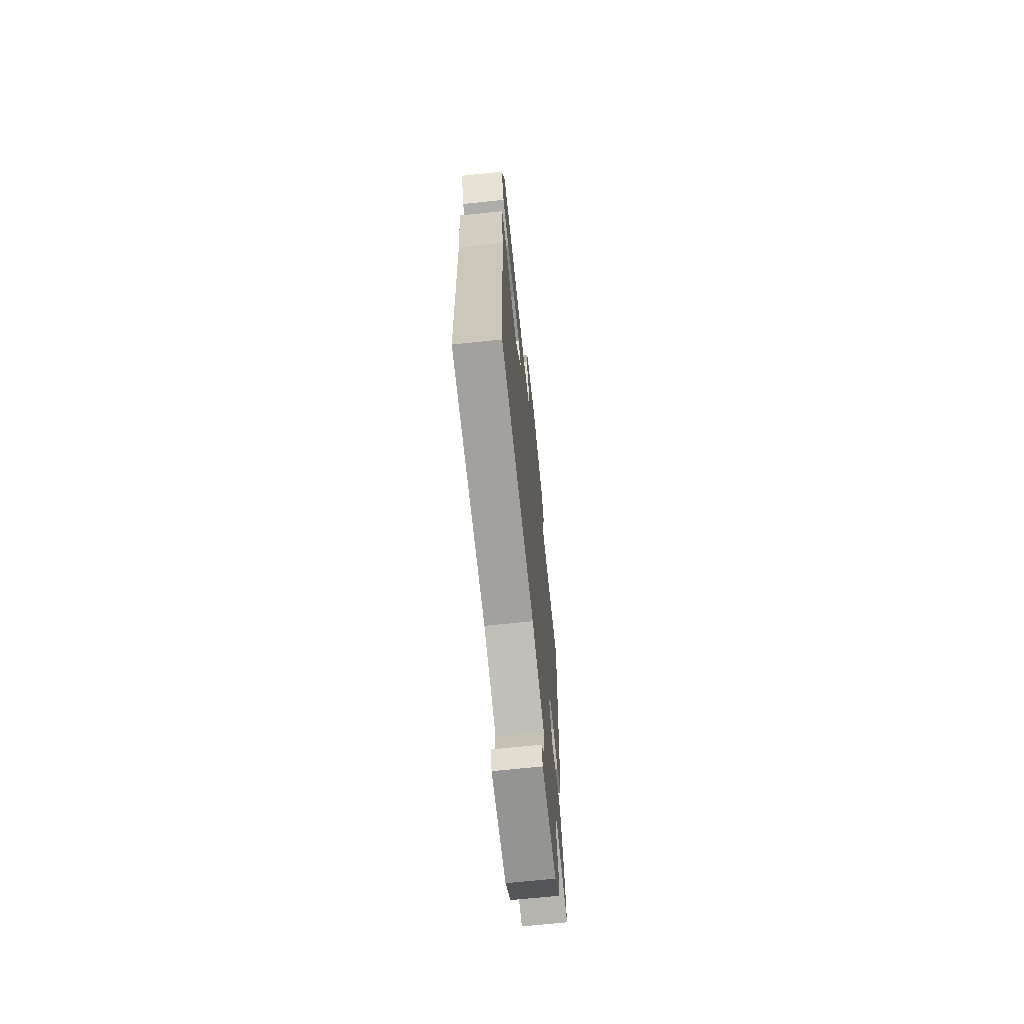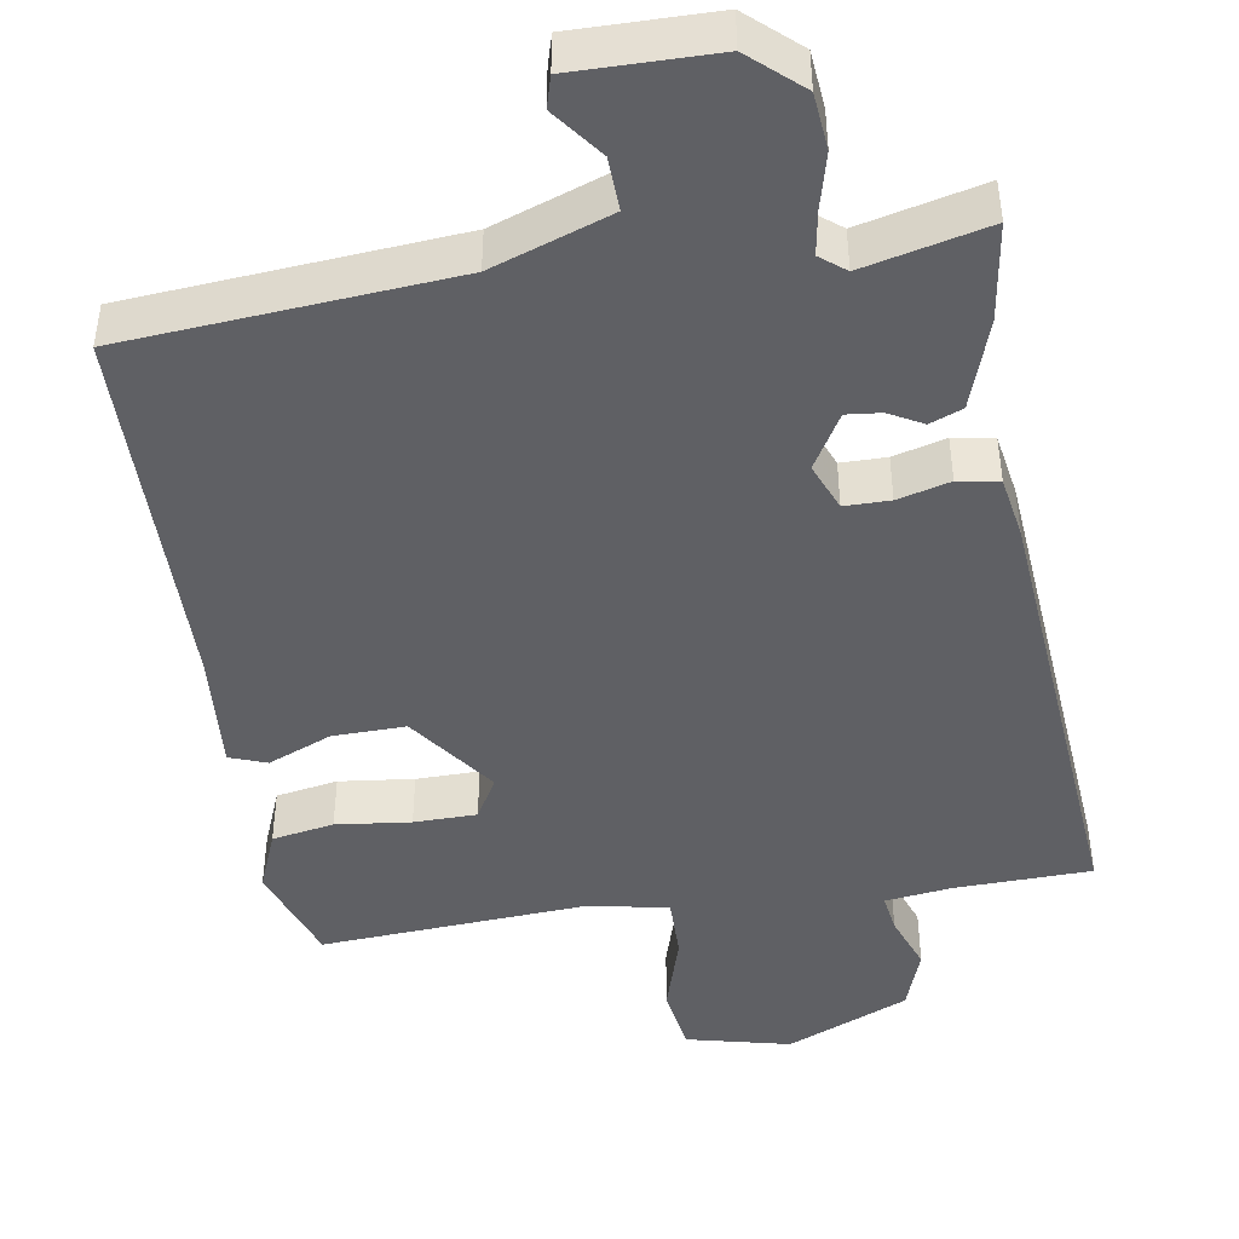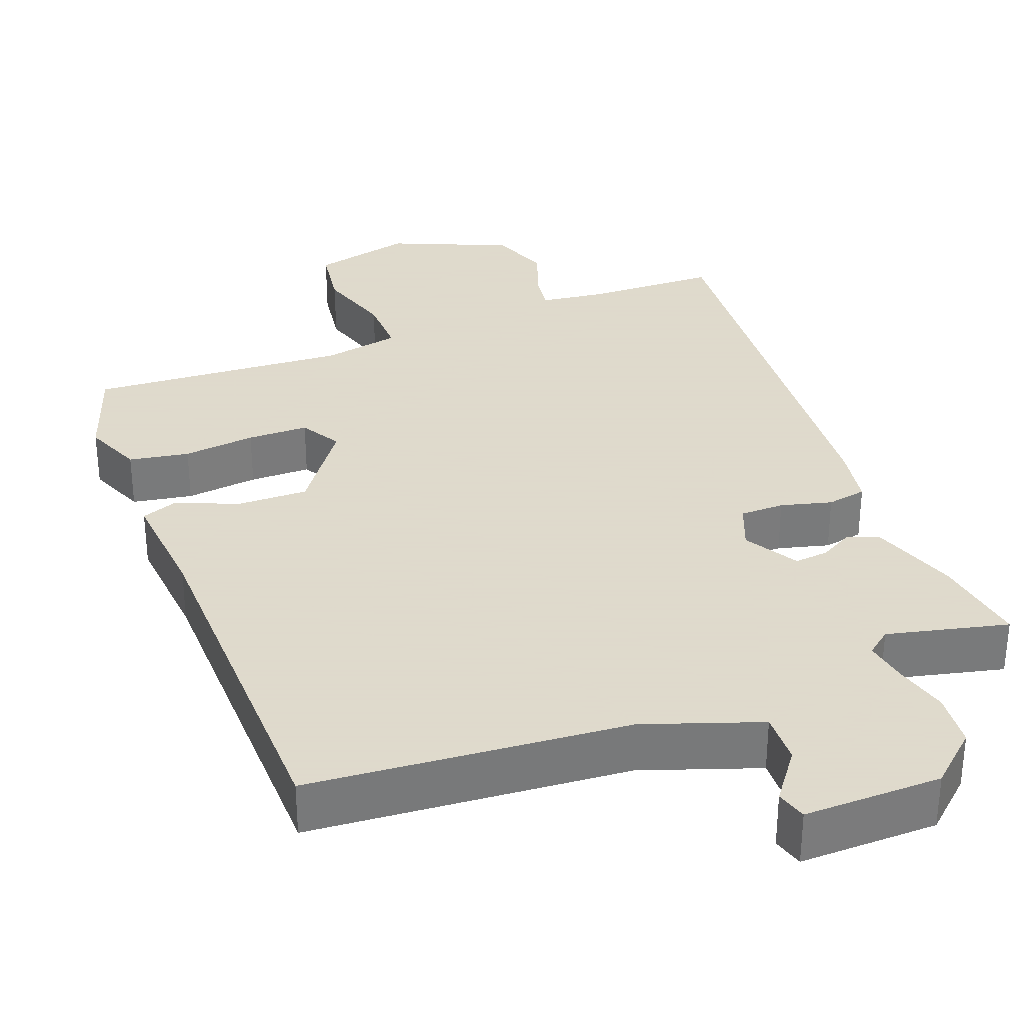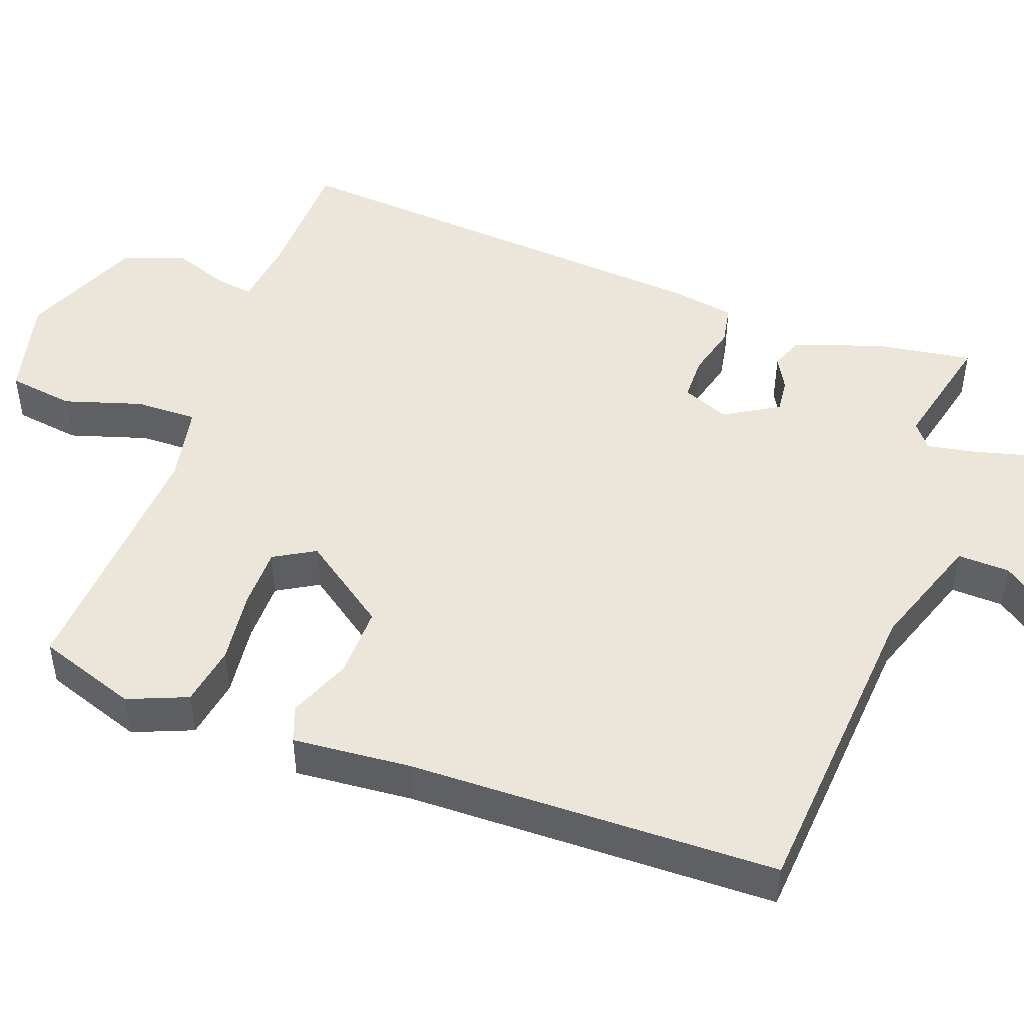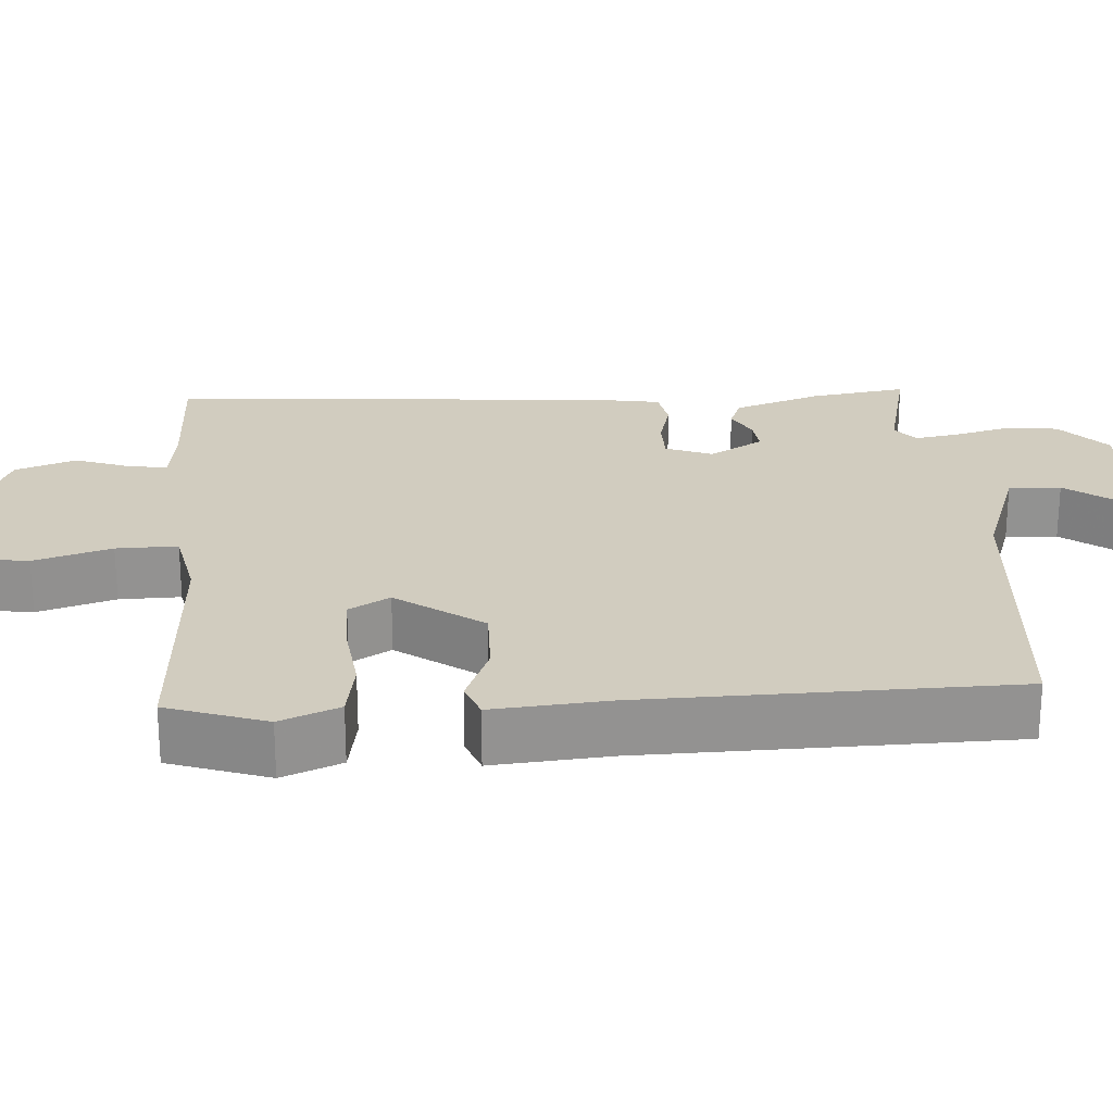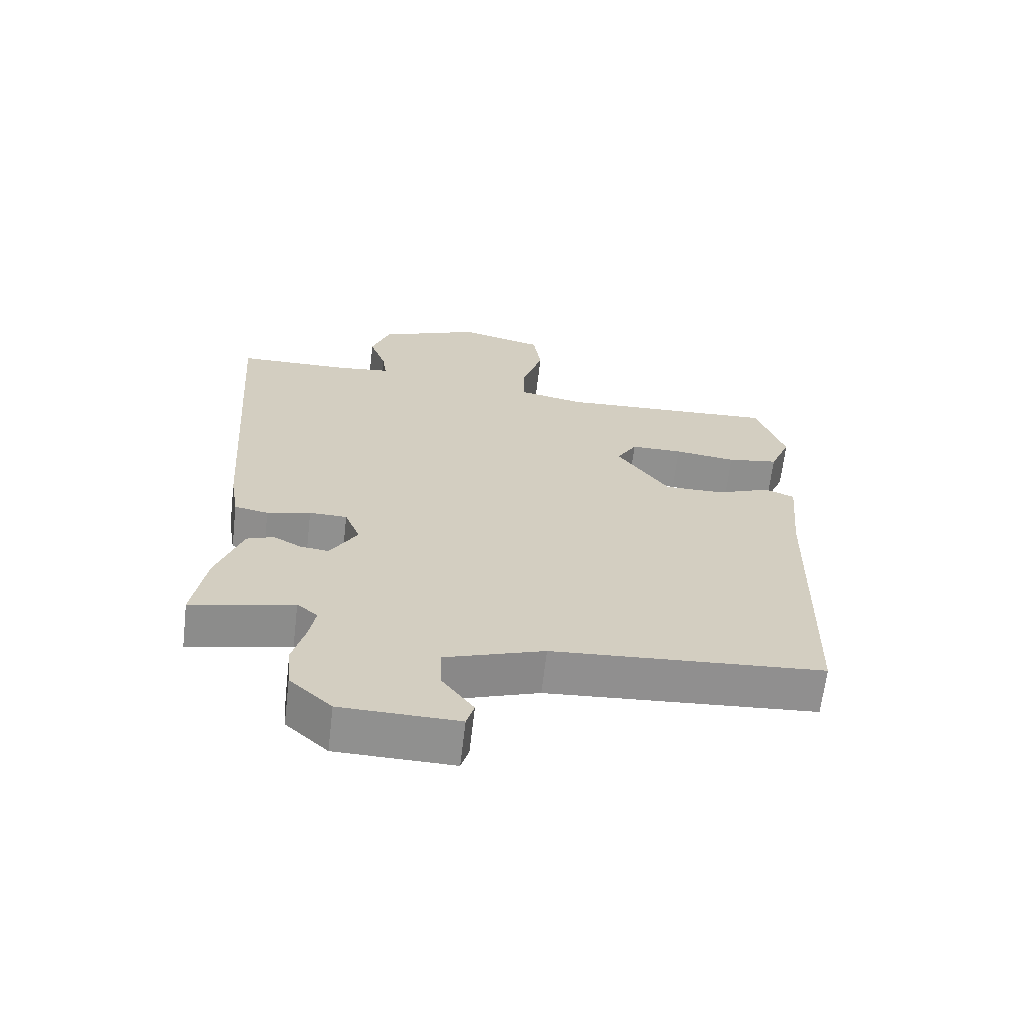
<metadata>
{"format":"obj","ext":"obj","renderer":"f3d","projection":"perspective","resolution":1024,"background":"white","views":[{"elev":-68.2,"azim":96.0,"up":"+Z"},{"elev":-45.0,"azim":-170.2,"up":"+Y"},{"elev":32.4,"azim":159.5,"up":"+Y"},{"elev":48.0,"azim":110.4,"up":"+Y"},{"elev":24.0,"azim":86.5,"up":"+Y"},{"elev":-65.5,"azim":-6.7,"up":"+Z"}]}
</metadata>
<code>
v 0.44 0.07 -0.515
v 0.024 0.07 -0.544
v -0.128 0.07 -0.596
v -0.126 0.07 -0.664
v -0.078 0.07 -0.729
v -0.09 0.07 -0.769
v -0.27 0.07 -0.765
v -0.335 0.07 -0.706
v -0.341 0.07 -0.634
v -0.322 0.07 -0.563
v -0.312 0.07 -0.507
v -0.344 0.07 -0.481
v -0.502 0.07 -0.517
v -0.482 0.07 -0.392
v -0.442 0.07 -0.278
v -0.4 0.07 -0.262
v -0.357 0.07 -0.286
v -0.313 0.07 -0.291
v -0.271 0.07 -0.221
v -0.295 0.07 -0.16
v -0.353 0.07 -0.159
v -0.42 0.07 -0.176
v -0.472 0.07 -0.166
v -0.485 0.07 -0.086
v -0.527 0.07 0.498
v -0.353 0.07 0.501
v -0.268 0.07 0.511
v -0.275 0.07 0.561
v -0.301 0.07 0.634
v -0.272 0.07 0.713
v -0.115 0.07 0.779
v 0.017 0.07 0.746
v 0.029 0.07 0.66
v -0.003 0.07 0.559
v -0.005 0.07 0.479
v 0.097 0.07 0.458
v 0.437 0.07 0.476
v 0.481 0.07 0.346
v 0.449 0.07 0.269
v 0.37 0.07 0.256
v 0.275 0.07 0.268
v 0.195 0.07 0.268
v 0.164 0.07 0.215
v 0.244 0.07 0.102
v 0.337 0.07 0.103
v 0.419 0.07 0.136
v 0.466 0.07 0.118
v 0.452 0.07 -0.035
v 0.44 0 -0.515
v 0.024 0 -0.544
v -0.128 0 -0.596
v -0.126 0 -0.664
v -0.078 0 -0.729
v -0.09 0 -0.769
v -0.27 0 -0.765
v -0.335 0 -0.706
v -0.341 0 -0.634
v -0.322 0 -0.563
v -0.312 0 -0.507
v -0.344 0 -0.481
v -0.502 0 -0.517
v -0.482 0 -0.392
v -0.442 0 -0.278
v -0.4 0 -0.262
v -0.357 0 -0.286
v -0.313 0 -0.291
v -0.271 0 -0.221
v -0.295 0 -0.16
v -0.353 0 -0.159
v -0.42 0 -0.176
v -0.472 0 -0.166
v -0.485 0 -0.086
v -0.527 0 0.498
v -0.353 0 0.501
v -0.268 0 0.511
v -0.275 0 0.561
v -0.301 0 0.634
v -0.272 0 0.713
v -0.115 0 0.779
v 0.017 0 0.746
v 0.029 0 0.66
v -0.003 0 0.559
v -0.005 0 0.479
v 0.097 0 0.458
v 0.437 0 0.476
v 0.481 0 0.346
v 0.449 0 0.269
v 0.37 0 0.256
v 0.275 0 0.268
v 0.195 0 0.268
v 0.164 0 0.215
v 0.244 0 0.102
v 0.337 0 0.103
v 0.419 0 0.136
v 0.466 0 0.118
v 0.452 0 -0.035
f 45 46 47 48
f 48 1 2
f 45 48 2
f 44 45 2
f 43 44 2 3
f 39 40 41
f 38 39 41
f 37 38 41
f 36 37 41
f 35 36 41 42
f 32 33 34
f 31 32 34
f 30 31 34
f 29 30 34
f 28 29 34
f 27 28 34 35
f 35 42 43
f 27 35 43
f 26 27 43
f 25 26 43
f 24 25 43
f 23 24 43
f 22 23 43
f 21 22 43
f 15 16 17
f 14 15 17
f 13 14 17
f 12 13 17
f 11 12 17 18
f 8 9 10
f 7 8 10
f 6 7 10
f 5 6 10
f 4 5 10
f 3 4 10 11
f 11 18 19
f 3 11 19
f 43 3 19
f 43 19 20
f 20 21 43
f 96 95 94 93
f 50 49 96
f 50 96 93
f 50 93 92
f 51 50 92 91
f 89 88 87
f 89 87 86
f 89 86 85
f 89 85 84
f 90 89 84 83
f 82 81 80
f 82 80 79
f 82 79 78
f 82 78 77
f 82 77 76
f 83 82 76 75
f 91 90 83
f 91 83 75
f 91 75 74
f 91 74 73
f 91 73 72
f 91 72 71
f 91 71 70
f 91 70 69
f 65 64 63
f 65 63 62
f 65 62 61
f 65 61 60
f 66 65 60 59
f 58 57 56
f 58 56 55
f 58 55 54
f 58 54 53
f 58 53 52
f 59 58 52 51
f 67 66 59
f 67 59 51
f 67 51 91
f 68 67 91
f 91 69 68
f 1 49 50 2
f 2 50 51 3
f 3 51 52 4
f 4 52 53 5
f 5 53 54 6
f 6 54 55 7
f 7 55 56 8
f 8 56 57 9
f 9 57 58 10
f 10 58 59 11
f 11 59 60 12
f 12 60 61 13
f 13 61 62 14
f 14 62 63 15
f 15 63 64 16
f 16 64 65 17
f 17 65 66 18
f 18 66 67 19
f 19 67 68 20
f 20 68 69 21
f 21 69 70 22
f 22 70 71 23
f 23 71 72 24
f 24 72 73 25
f 25 73 74 26
f 26 74 75 27
f 27 75 76 28
f 28 76 77 29
f 29 77 78 30
f 30 78 79 31
f 31 79 80 32
f 32 80 81 33
f 33 81 82 34
f 34 82 83 35
f 35 83 84 36
f 36 84 85 37
f 37 85 86 38
f 38 86 87 39
f 39 87 88 40
f 40 88 89 41
f 41 89 90 42
f 42 90 91 43
f 43 91 92 44
f 44 92 93 45
f 45 93 94 46
f 46 94 95 47
f 47 95 96 48
f 48 96 49 1

</code>
